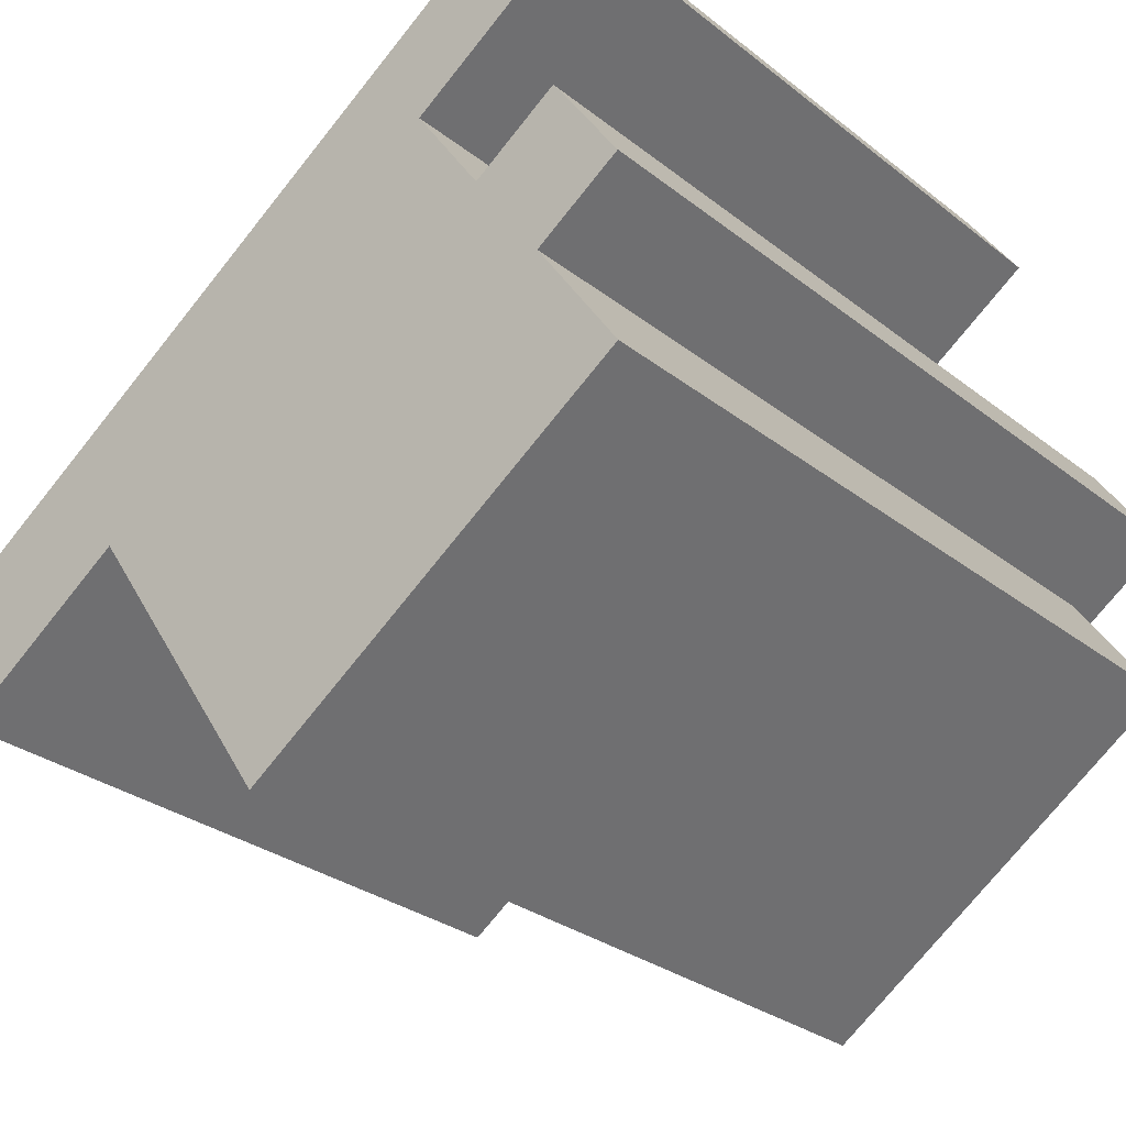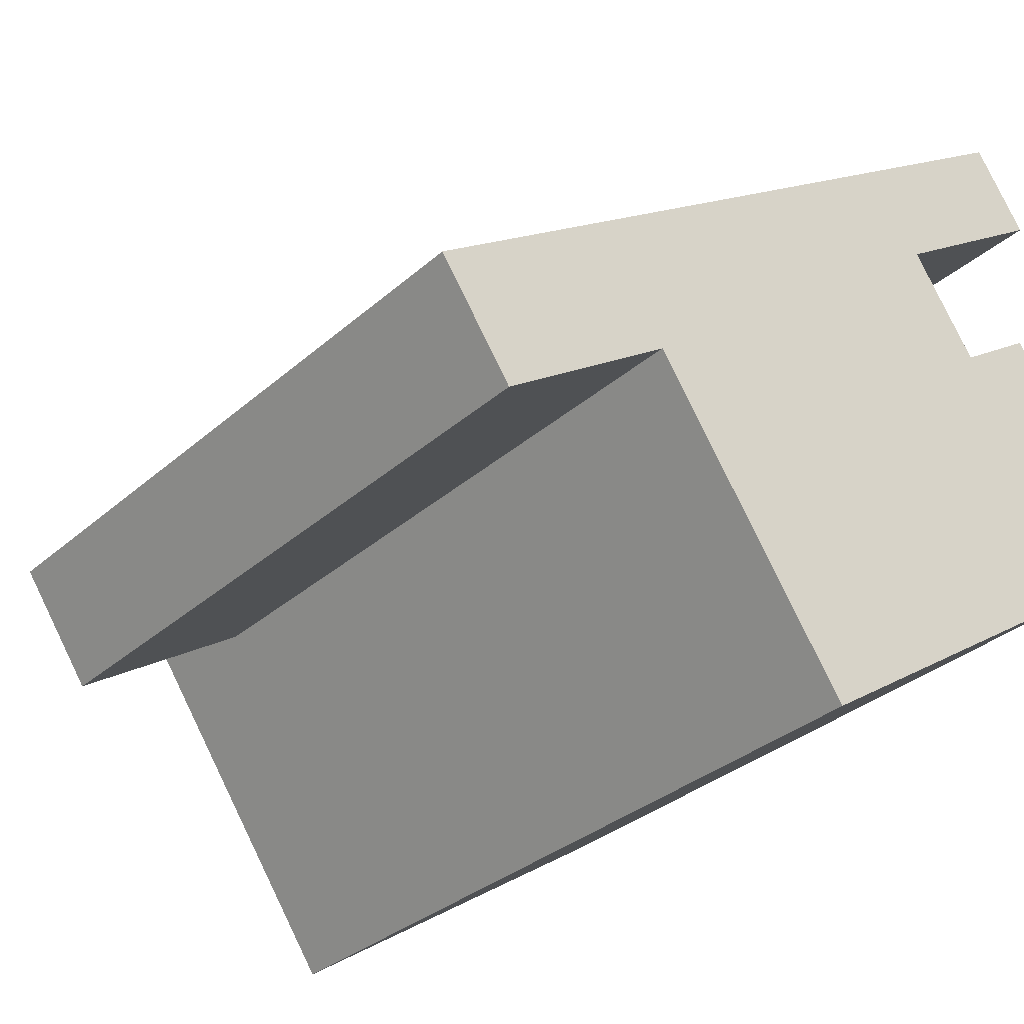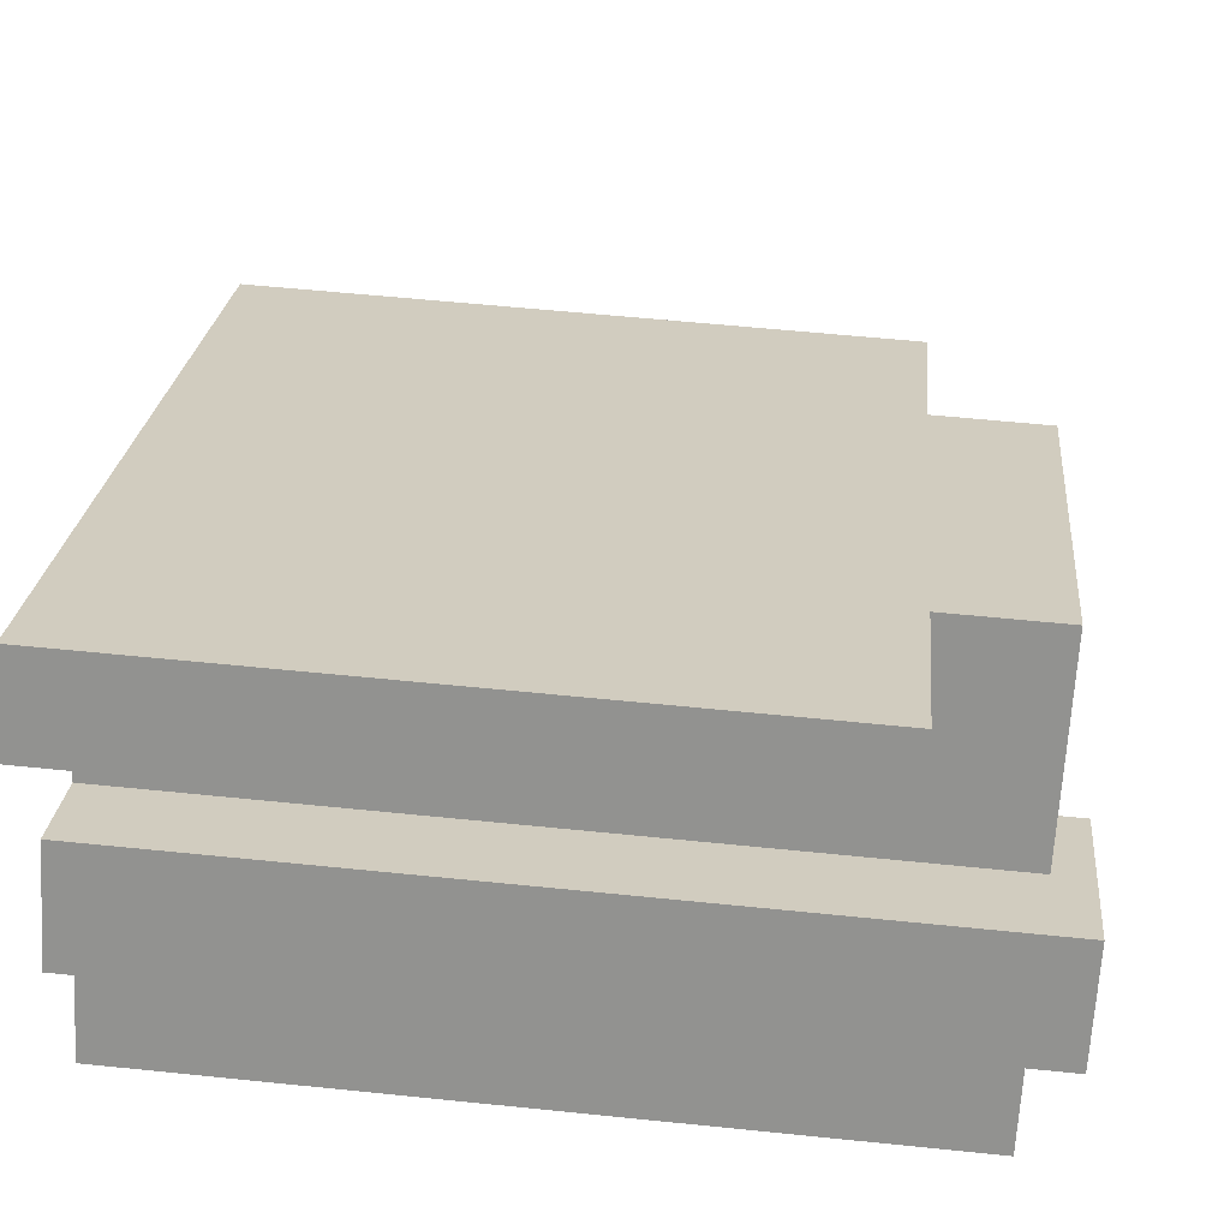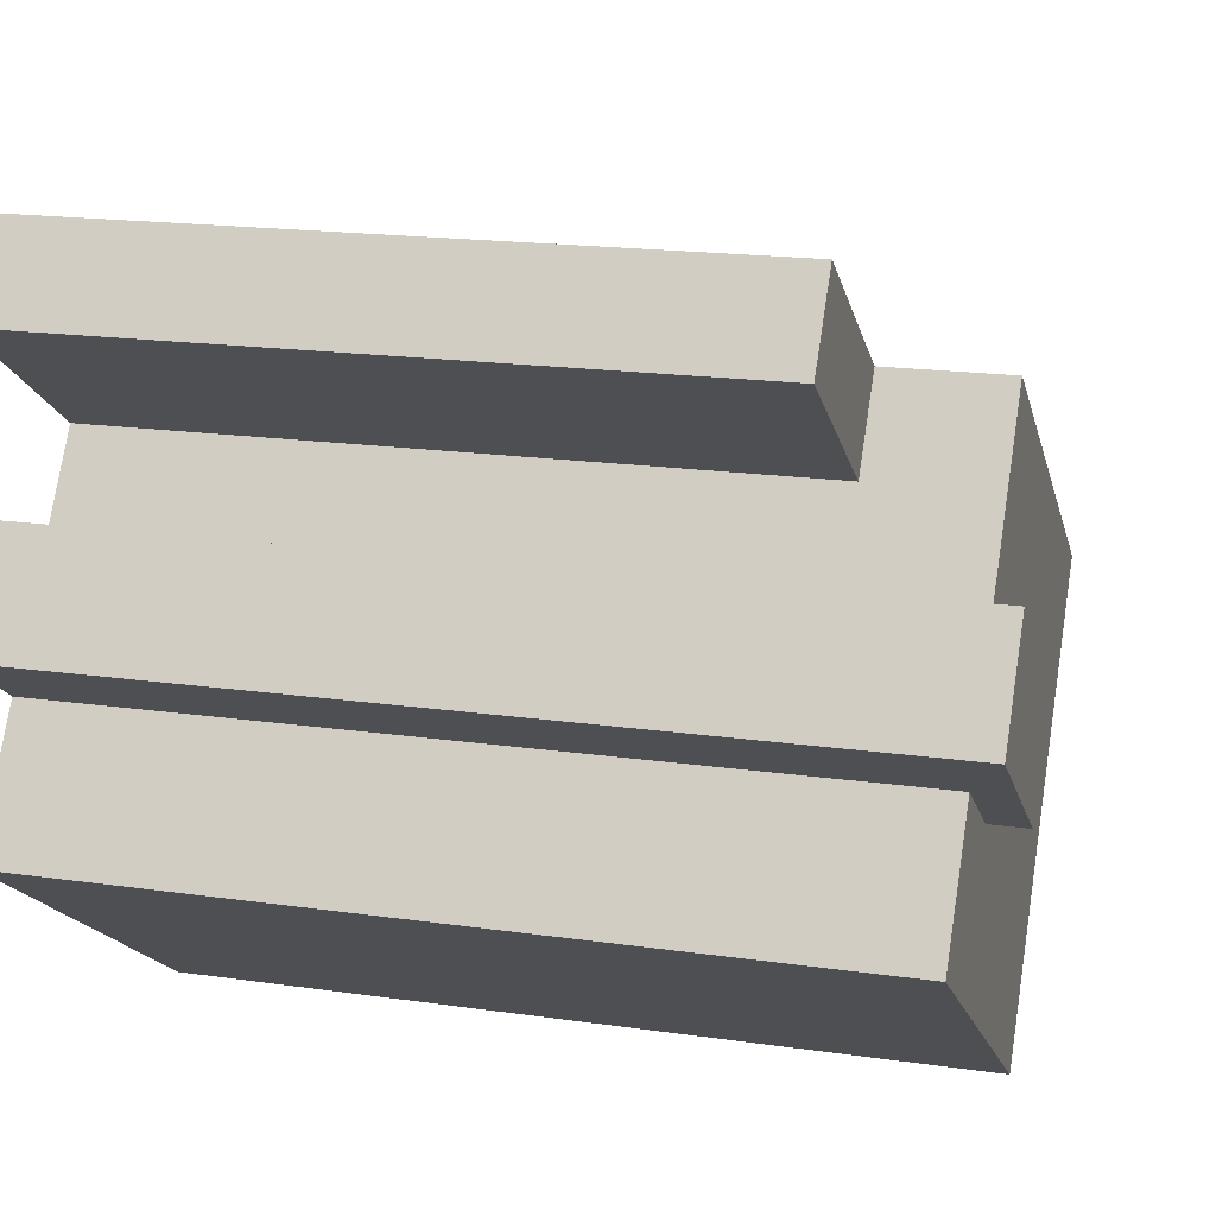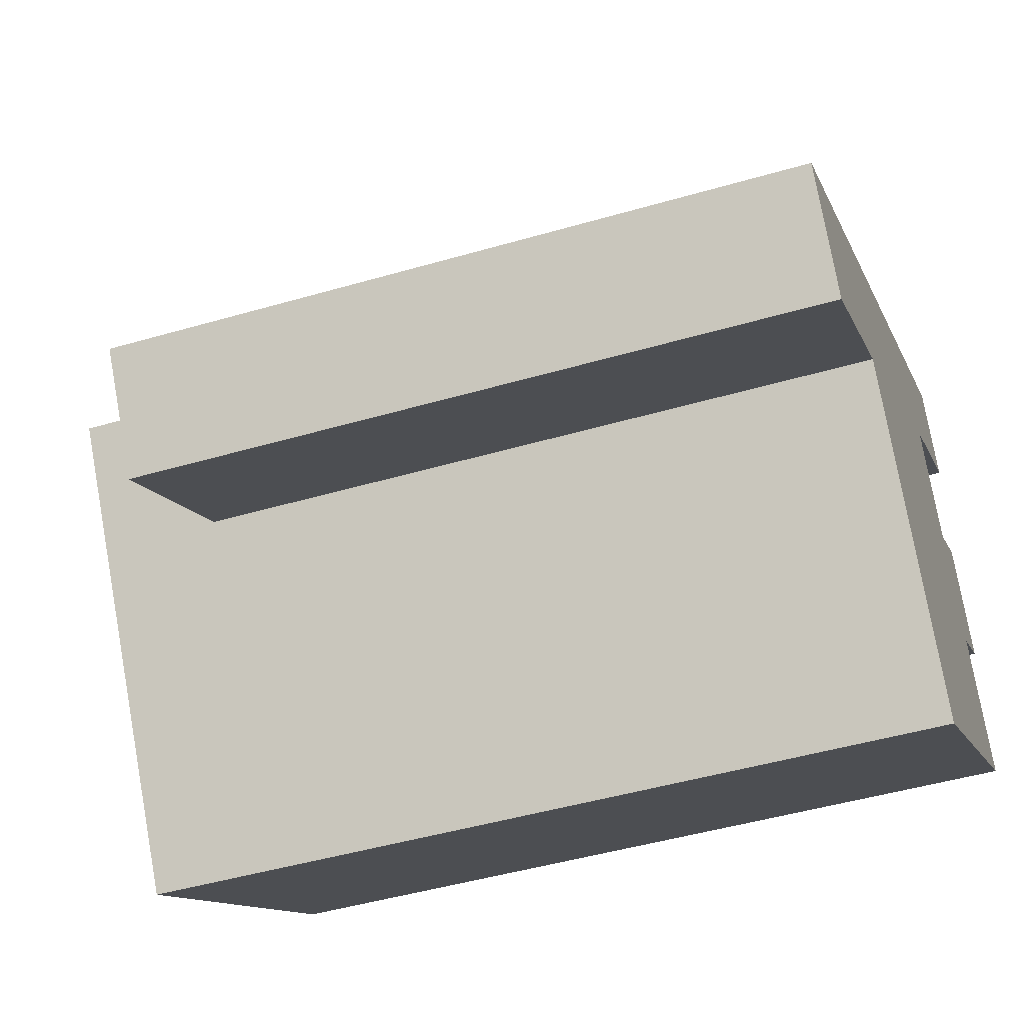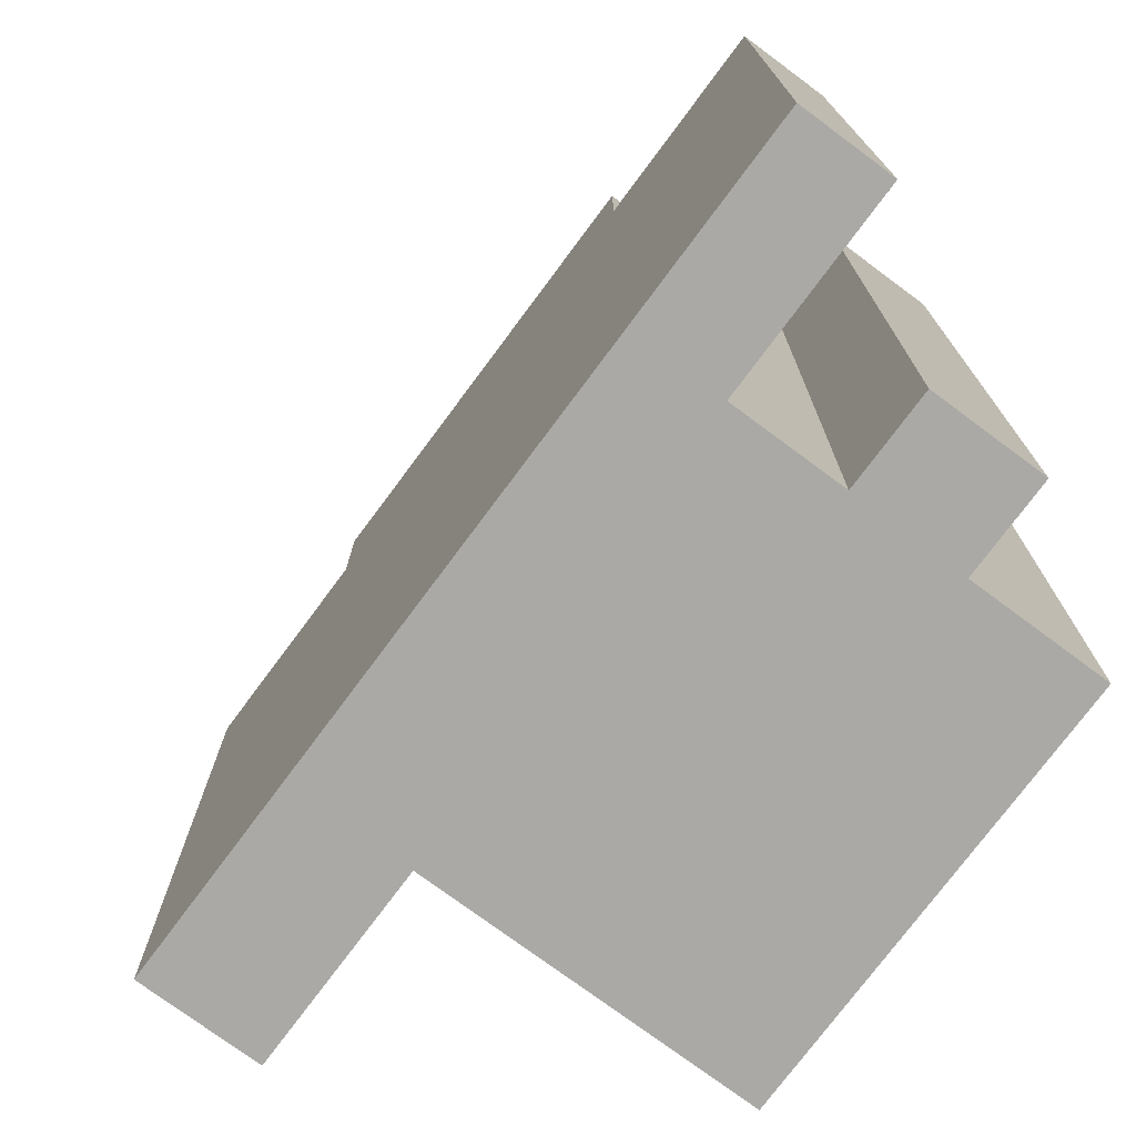
<metadata>
{"format":"obj","ext":"obj","renderer":"f3d","projection":"perspective","resolution":1024,"background":"white","views":[{"elev":-28.9,"azim":40.8,"up":"+Z"},{"elev":-32.2,"azim":-39.3,"up":"+Z"},{"elev":57.4,"azim":96.1,"up":"+Z"},{"elev":17.9,"azim":105.8,"up":"+Z"},{"elev":-46.9,"azim":-71.7,"up":"+Z"},{"elev":-75.4,"azim":19.2,"up":"+Y"}]}
</metadata>
<code>
v  23.89 22.86 -0.5868
v  18.97 22.86 1.152
v  21.52 22.86 2.886
v  12.91 22.86 -8.049
v  5.087 22.86 3.458
v  10.55 22.86 -4.576
v  19.58 22.86 5.738
v  13.51 22.86 9.186
v  16.06 22.86 10.92
v  17.04 22.86 4.005
v  5.087 19.47 3.458
v  2.081 19.47 -3.06
v  0.0004159 19.47 -0.0006163
v  6.662 19.47 1.141
v  7.167 19.47 0.3981
v  18.97 23.94 1.152
v  22 23.94 7.378
v  23.93 23.94 4.525
v  17.04 23.94 4.005
v  17.64 19.47 8.603
v  21.17 19.47 14.39
v  22.75 19.47 12.08
v  16.06 19.47 10.92
v  0 0 0
v  2.081 1.874e-16 -3.06
v  7.167 -2.441e-17 0.3987
v  23.88 3.589e-17 -0.5861
v  10.55 2.802e-16 -4.575
v  12.91 4.928e-16 -8.048
v  21.52 -1.767e-16 2.886
v  23.93 -2.771e-16 4.526
v  19.58 -3.514e-16 5.739
v  21.99 -4.518e-16 7.378
v  5.086 -2.118e-16 3.459
v  17.64 -5.268e-16 8.603
v  21.17 -8.814e-16 14.39
v  22.75 -7.395e-16 12.08
v  19.58 19.47 5.738
v  22 22.86 7.378
v  23.93 22.86 4.525
g defaultobject
f 1 2 3
f 2 1 4
f 2 4 5
f 5 4 6
f 7 8 9
f 8 7 10
f 8 10 5
f 5 10 2
f 11 12 13
f 12 11 14
f 12 14 15
f 16 17 18
f 17 16 19
f 20 21 22
f 21 20 23
f 24 25 26
f 27 28 29
f 28 27 26
f 26 27 30
f 26 30 31
f 26 31 32
f 32 31 33
f 26 32 24
f 32 34 24
f 34 32 35
f 34 35 36
f 36 35 37
f 24 11 13
f 11 24 8
f 8 24 9
f 9 24 34
f 9 34 23
f 23 34 21
f 21 34 36
f 8 5 11
f 28 4 29
f 4 28 26
f 4 26 15
f 4 15 14
f 4 14 11
f 4 11 5
f 4 5 6
f 33 38 32
f 38 33 39
f 38 39 7
f 7 19 10
f 19 7 17
f 17 7 39
f 31 30 40
f 3 40 30
f 18 40 3
f 2 18 3
f 16 18 2
f 32 20 35
f 20 32 38
f 20 9 23
f 9 20 38
f 9 38 7
f 17 40 18
f 40 17 31
f 31 17 39
f 31 39 33
f 13 25 24
f 25 13 12
f 29 1 27
f 1 29 4
f 27 3 30
f 3 27 1
f 2 19 16
f 19 2 10
f 37 21 36
f 21 37 22
f 35 22 37
f 22 35 20
f 25 15 26
f 15 25 12

</code>
